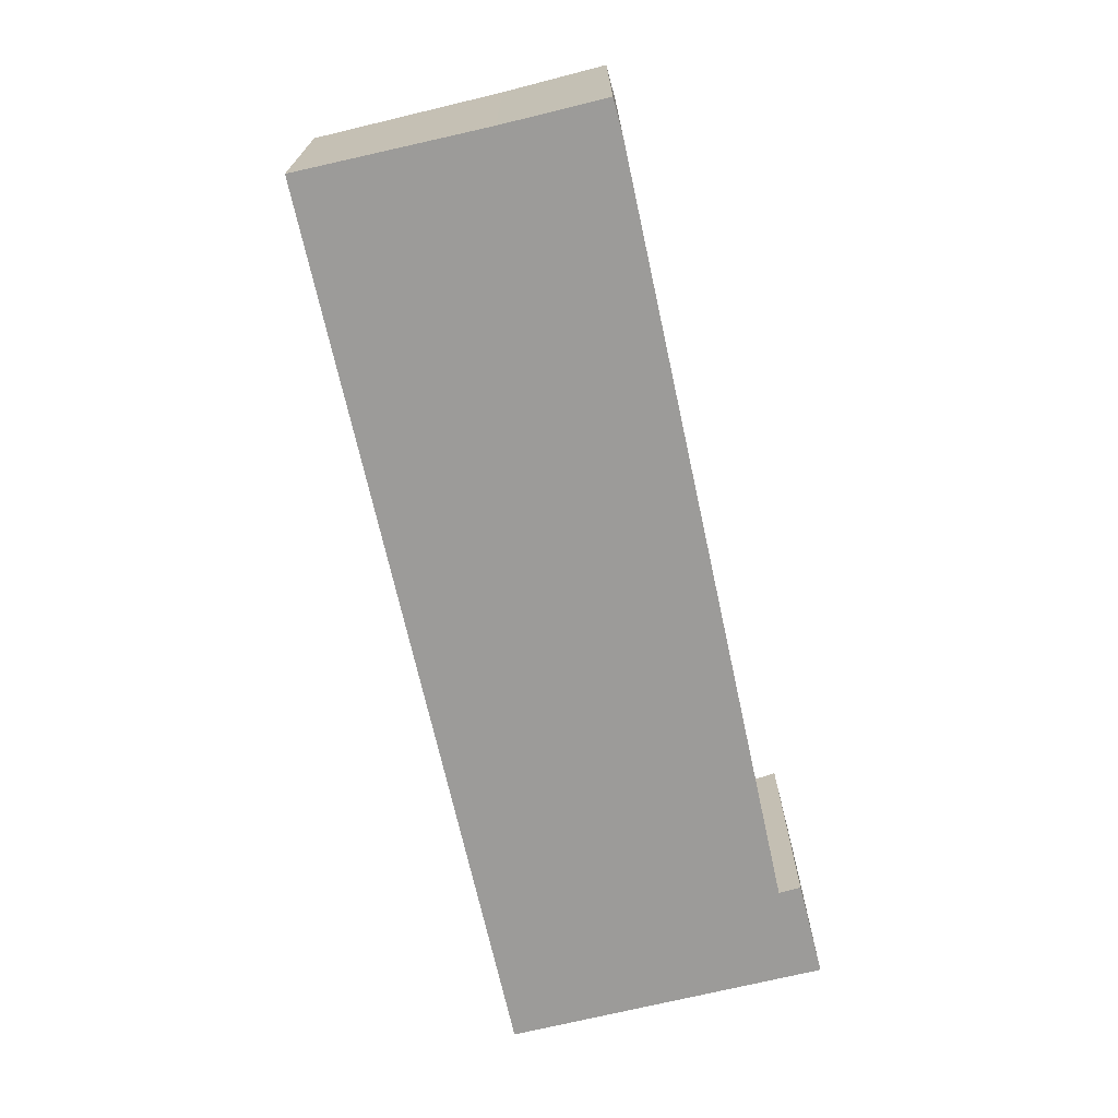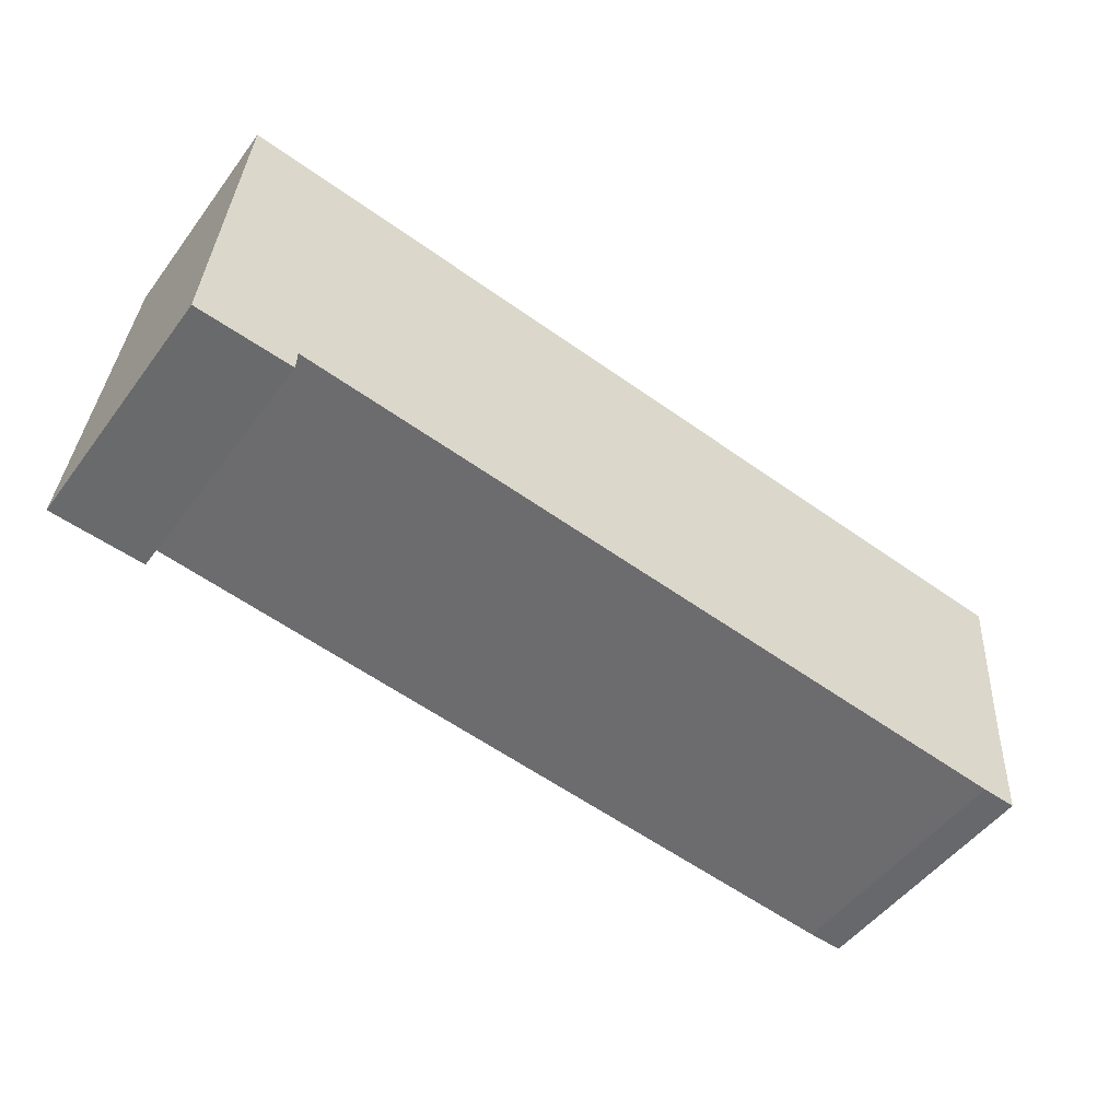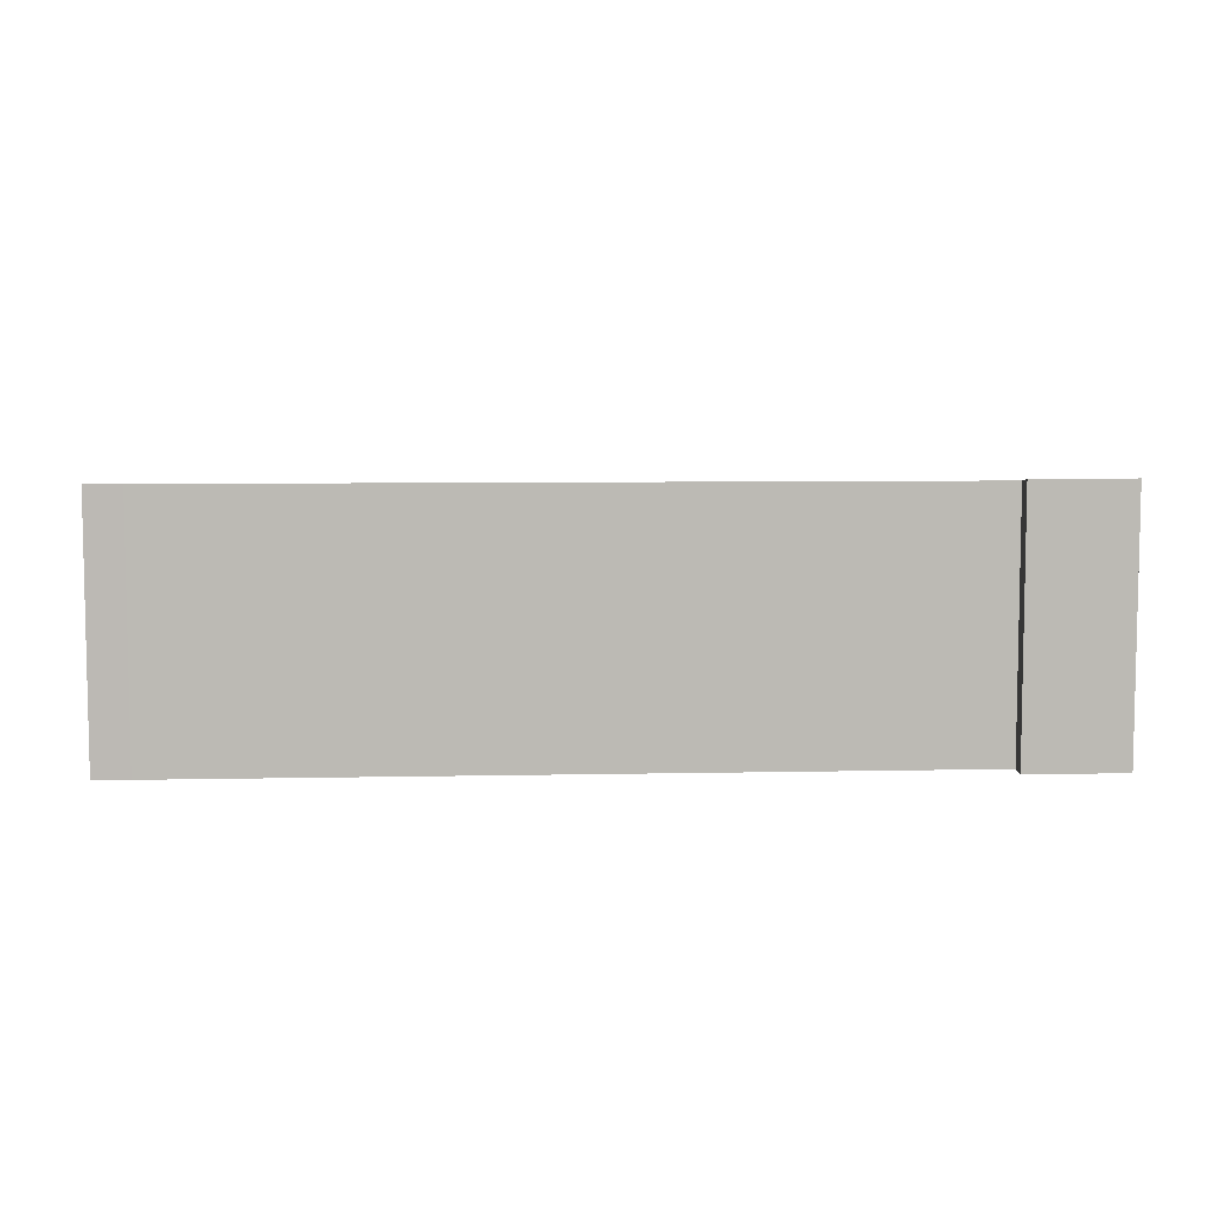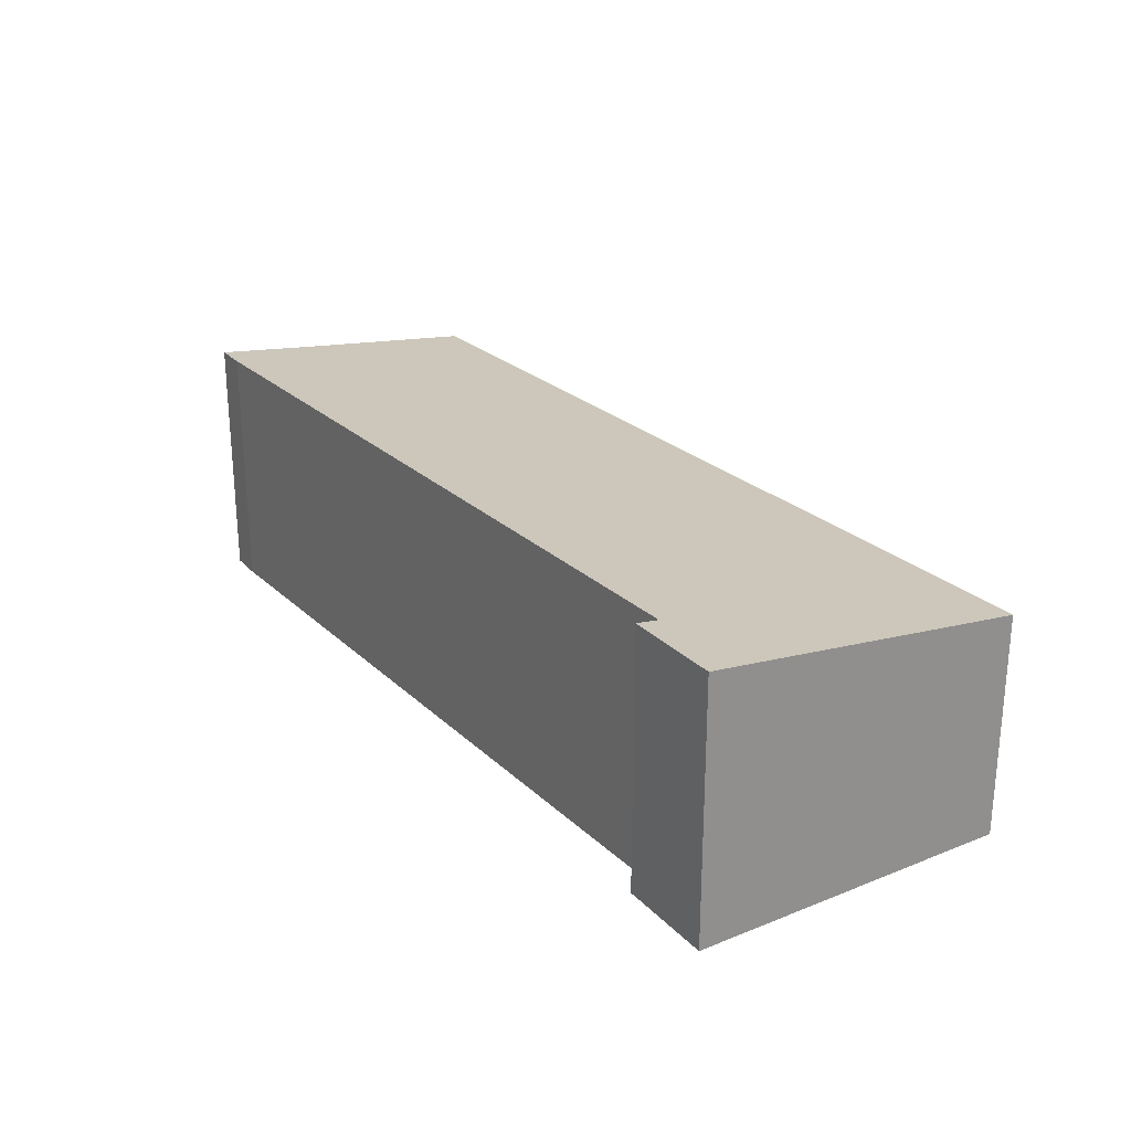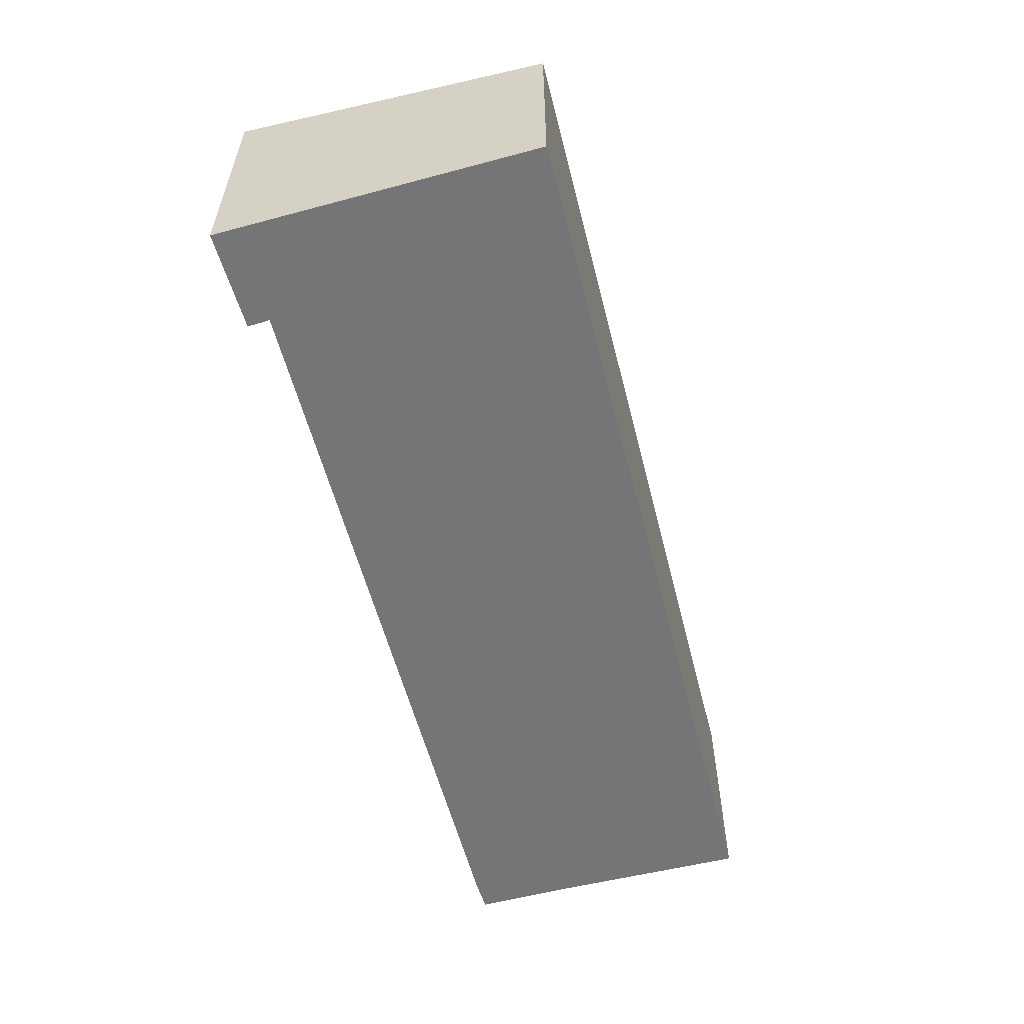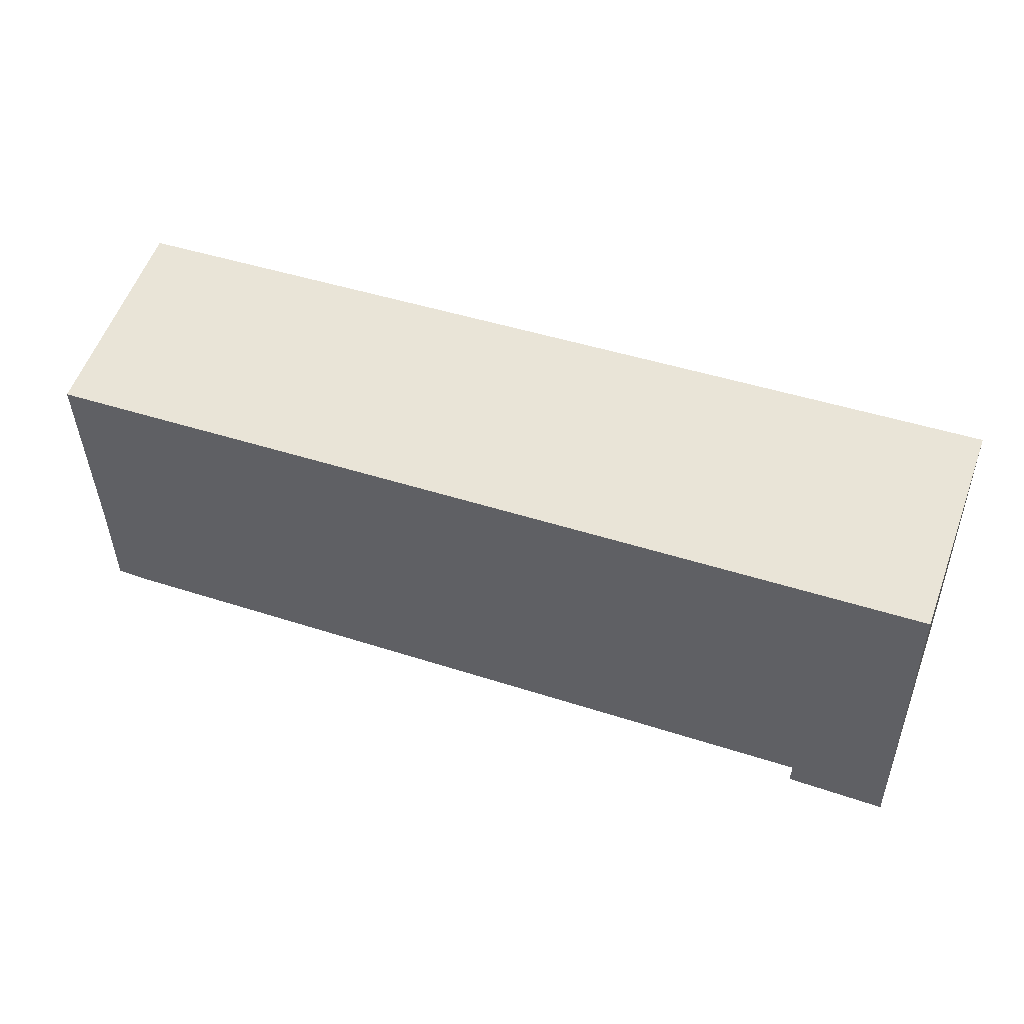
<metadata>
{"format":"obj","ext":"obj","renderer":"f3d","projection":"perspective","resolution":1024,"background":"white","views":[{"elev":-69.8,"azim":107.1,"up":"+Y"},{"elev":-51.5,"azim":-35.8,"up":"+Z"},{"elev":6.8,"azim":-178.9,"up":"+Y"},{"elev":24.9,"azim":-119.7,"up":"+Y"},{"elev":-56.6,"azim":-71.1,"up":"+Y"},{"elev":57.8,"azim":-159.7,"up":"+Z"}]}
</metadata>
<code>
v  0.32 3.844 5.664
v  1.73 4.514 -0.086
v  0 4.521 2.768e-16
v  1.737 4.467 0.31
v  15.22 4.467 -0.799
v  16.21 3.844 4.363
v  15.95 4.243 1.025
v  15.84 4.464 -0.82
v  15.22 4.892e-17 -0.799
v  15.84 5.021e-17 -0.82
v  1.737 -1.898e-17 0.31
v  0 0 0
v  1.73 5.266e-18 -0.086
v  15.95 -6.276e-17 1.025
v  16.21 -2.672e-16 4.363
v  0.32 -3.468e-16 5.664
g defaultobject
f 1 2 3
f 2 1 4
f 4 1 5
f 5 1 6
f 5 6 7
f 5 7 8
f 8 9 5
f 9 8 10
f 9 4 5
f 4 9 11
f 2 12 3
f 12 2 13
f 4 13 2
f 13 4 11
f 7 10 8
f 10 7 14
f 6 14 7
f 14 6 15
f 12 1 3
f 1 12 16
f 16 6 1
f 6 16 15
f 12 13 16
f 11 16 13
f 15 16 11
f 9 15 11
f 14 15 9
f 10 14 9

</code>
